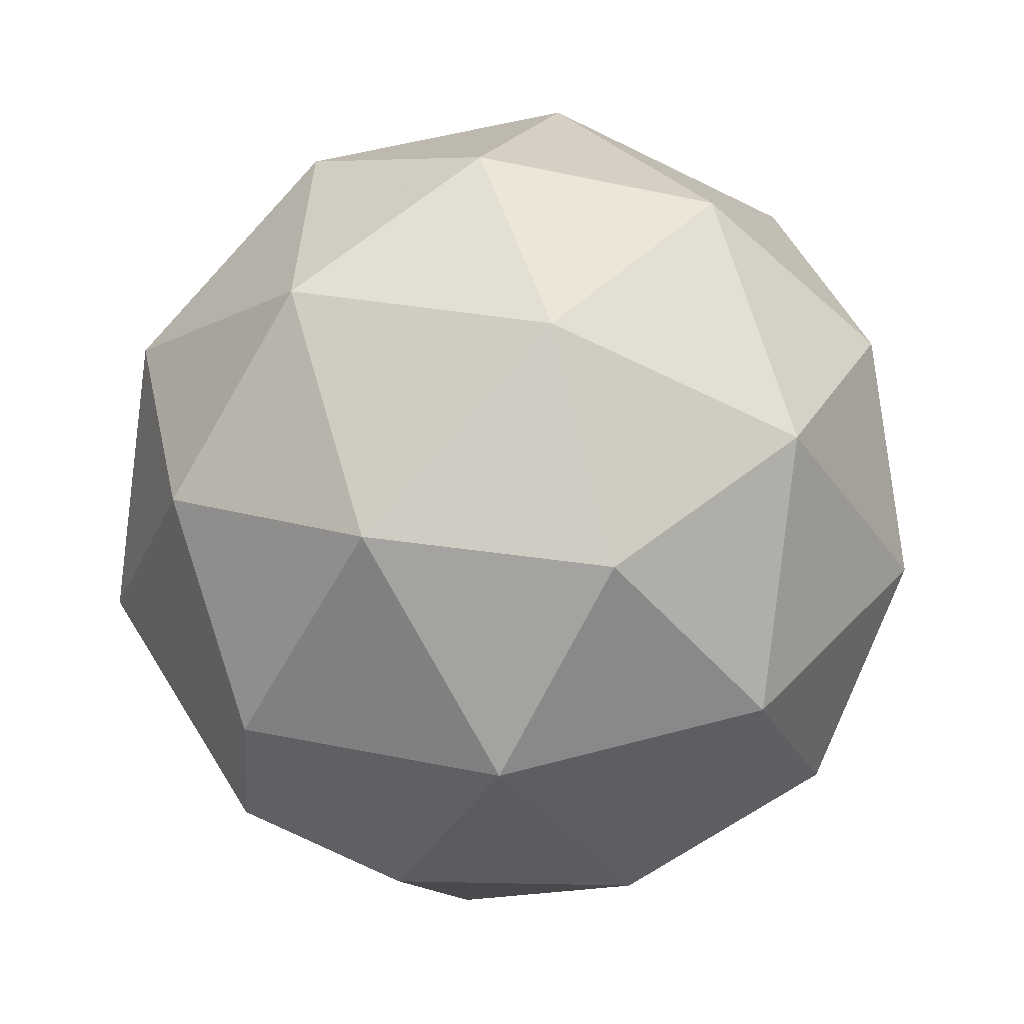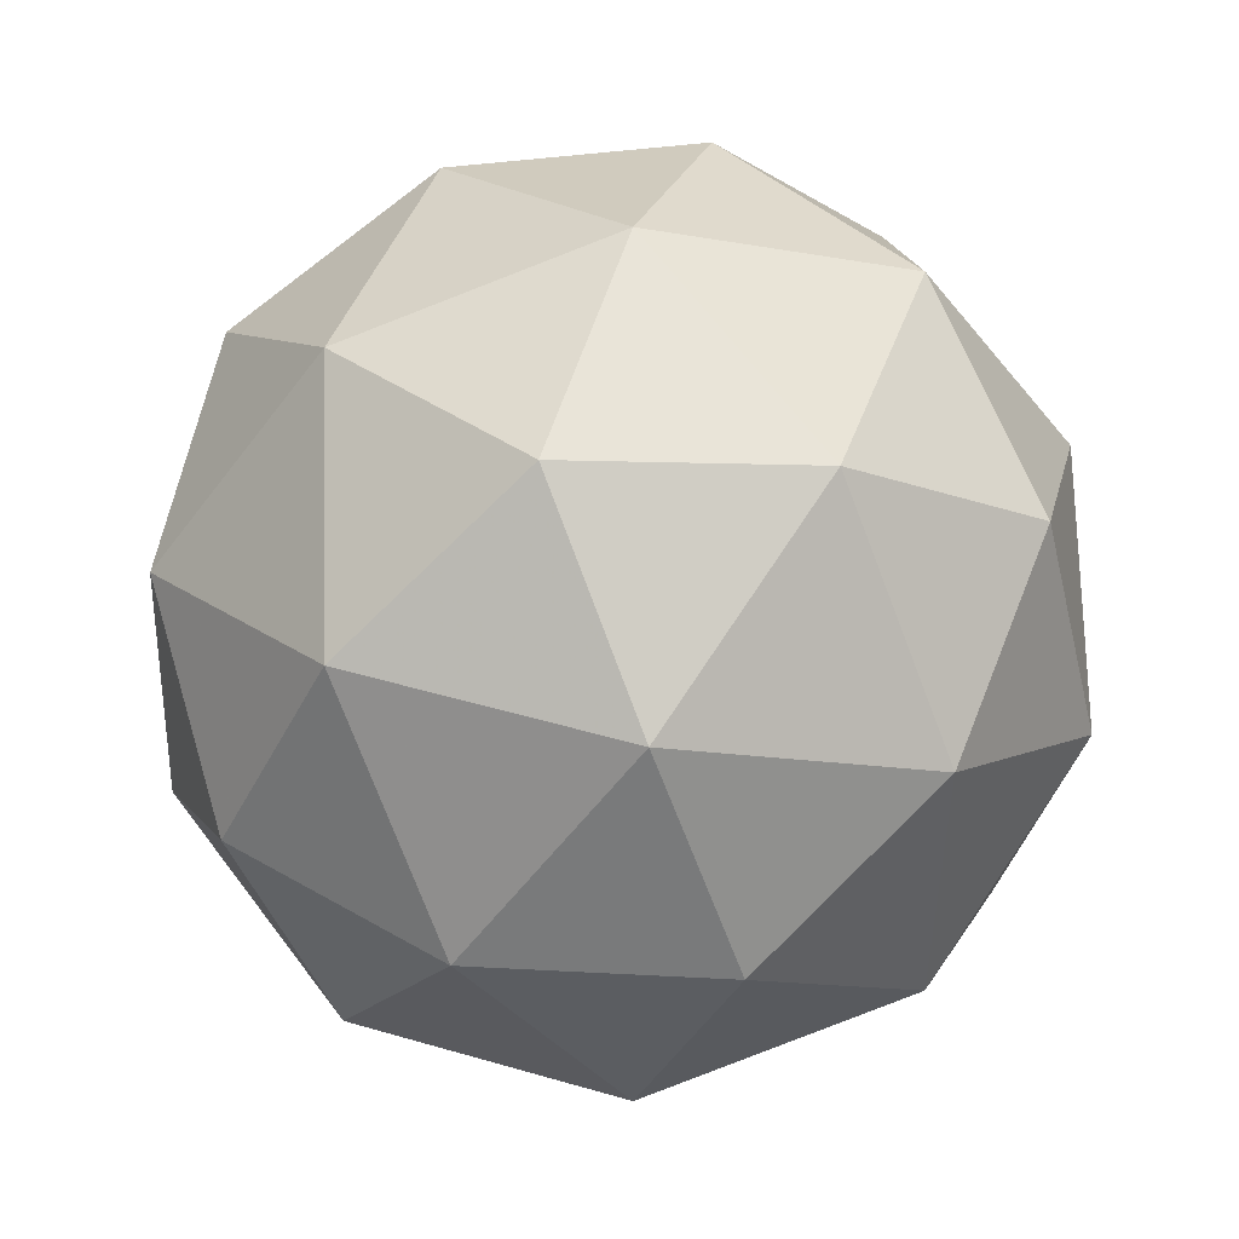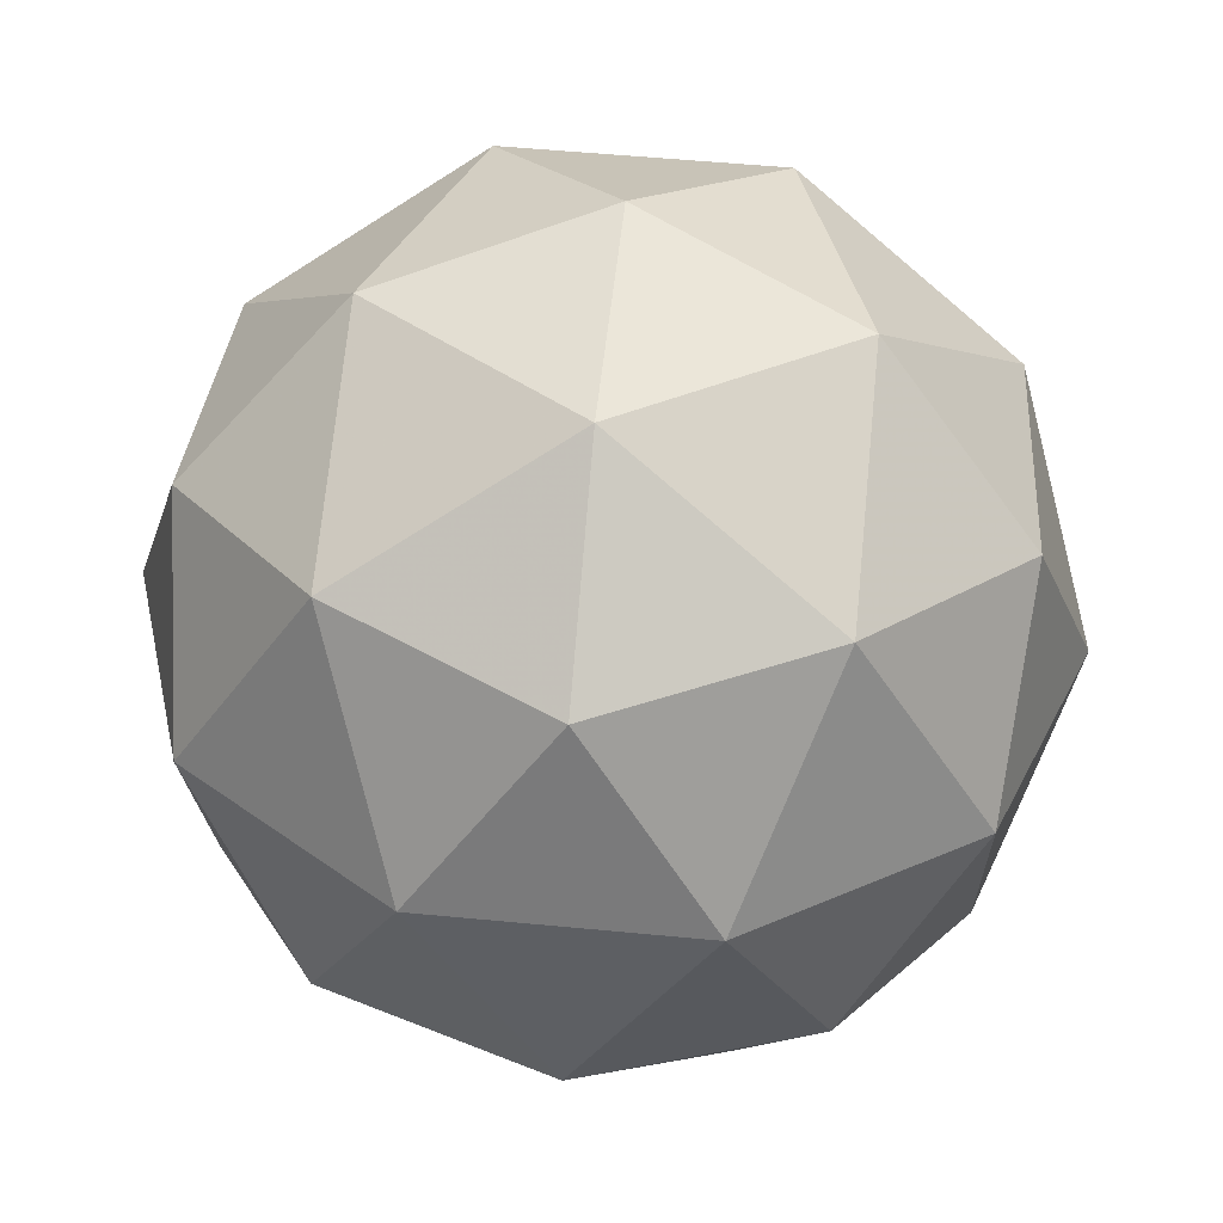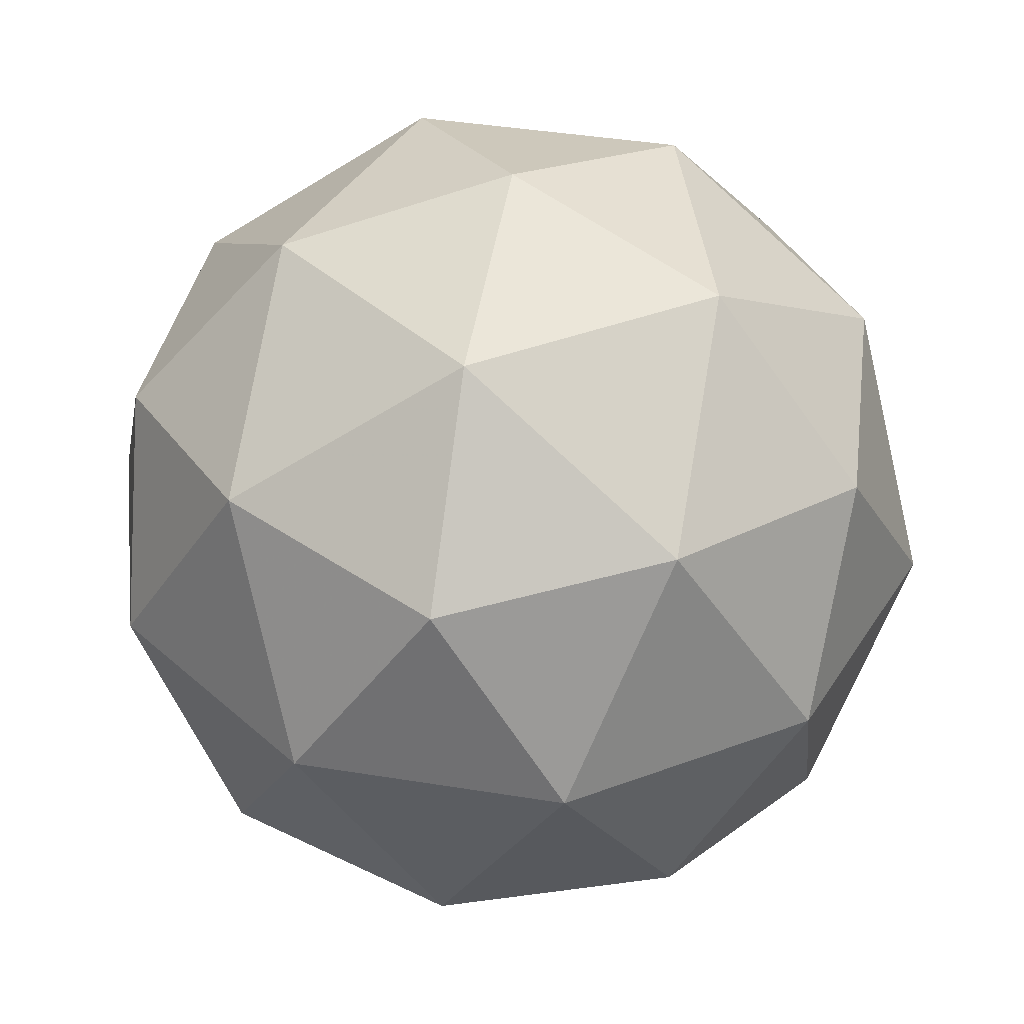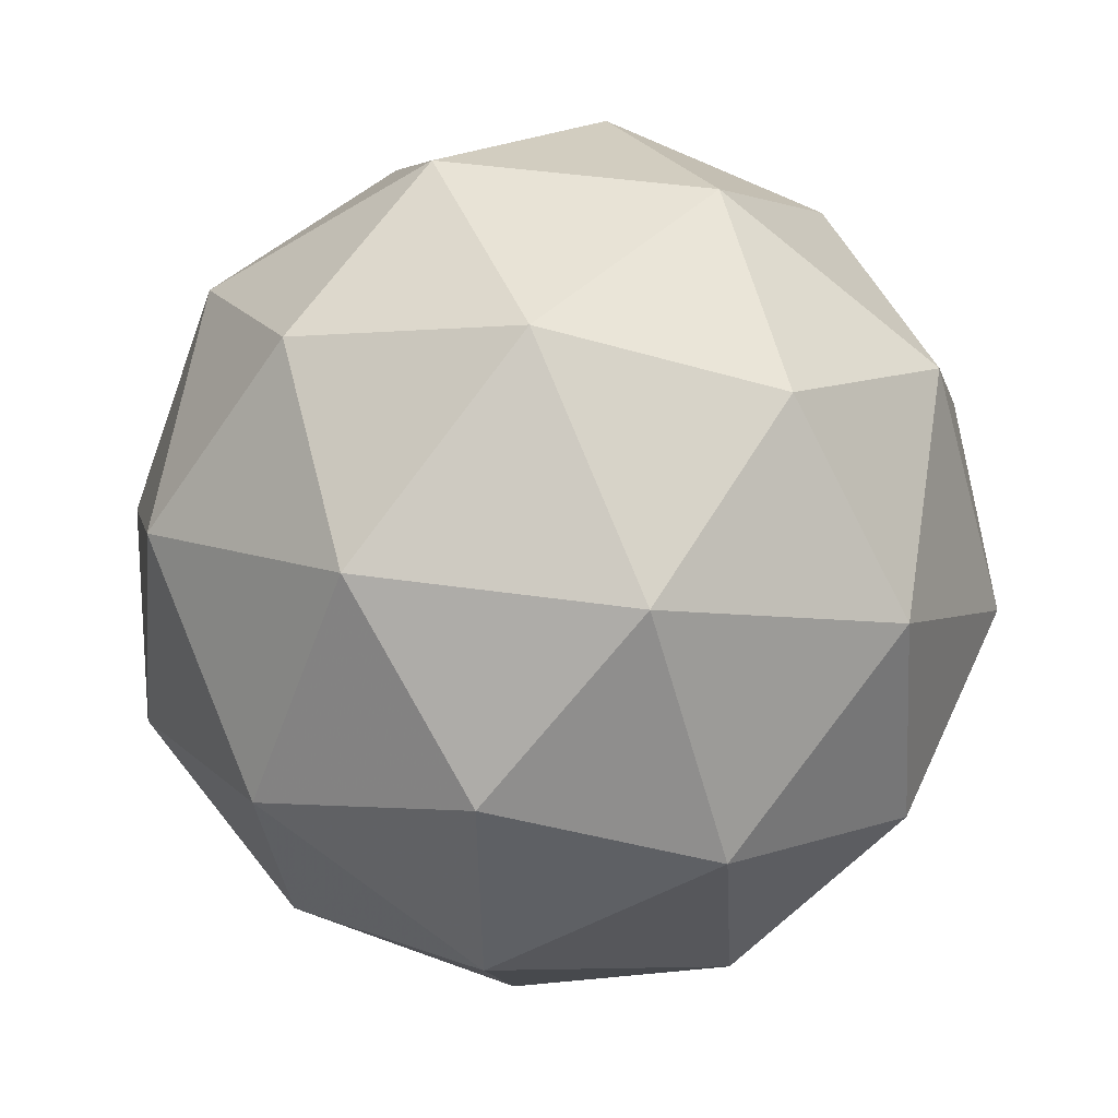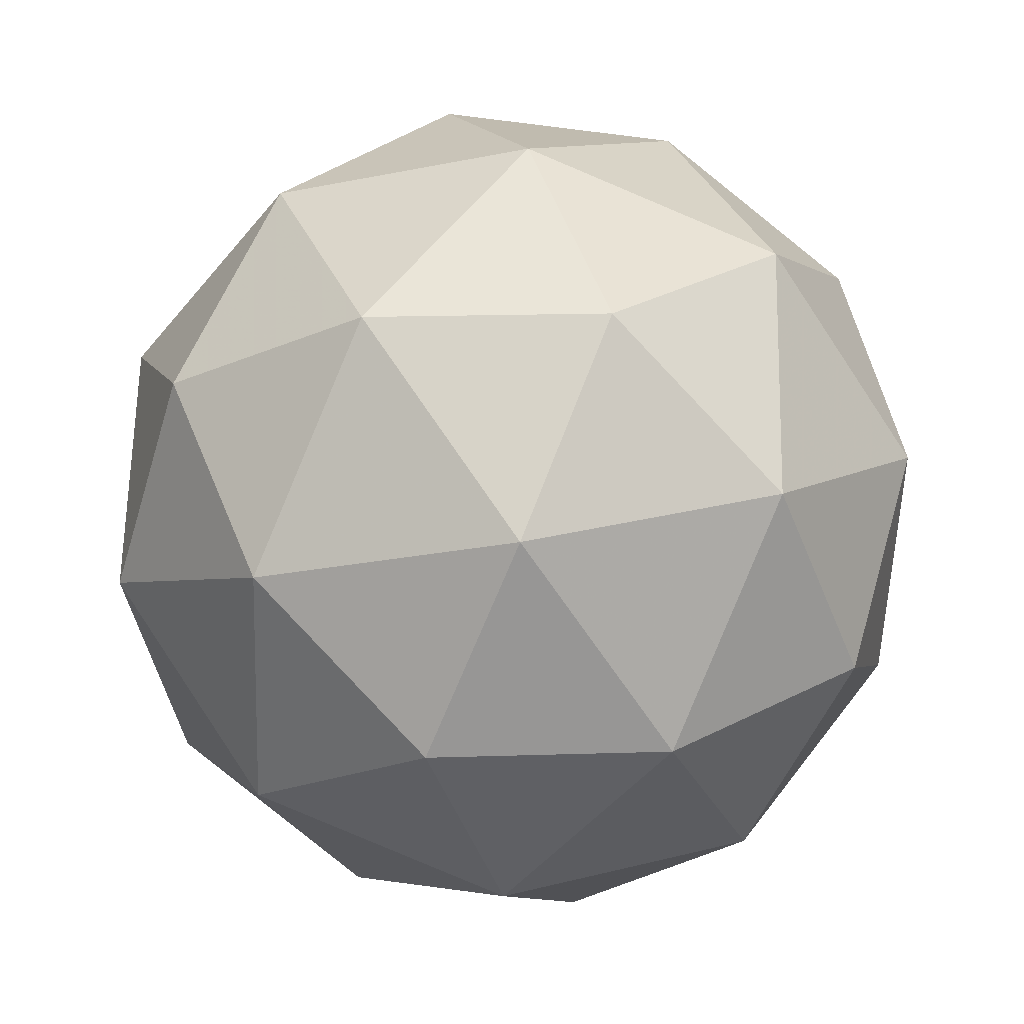
<metadata>
{"format":"obj","ext":"obj","renderer":"f3d","projection":"perspective","resolution":1024,"background":"white","views":[{"elev":-31.1,"azim":-65.0,"up":"+Z"},{"elev":25.0,"azim":-133.0,"up":"+Z"},{"elev":22.2,"azim":0.4,"up":"+Z"},{"elev":51.7,"azim":-21.2,"up":"+Y"},{"elev":14.1,"azim":11.7,"up":"+Y"},{"elev":-54.2,"azim":55.6,"up":"+Y"}]}
</metadata>
<code>
v 48.25 5.18 -15.82
v 48.21 5.216 -15.88
v 48.17 5.187 -15.81
v 48.2 5.115 -15.79
v 48.27 5.101 -15.84
v 48.27 5.163 -15.9
v 48.14 5.175 -15.89
v 48.13 5.112 -15.83
v 48.2 5.059 -15.85
v 48.24 5.089 -15.92
v 48.2 5.16 -15.94
v 48.15 5.096 -15.91
v 48.21 5.191 -15.8
v 48.23 5.209 -15.84
v 48.18 5.213 -15.84
v 48.25 5.199 -15.89
v 48.27 5.178 -15.85
v 48.23 5.149 -15.79
v 48.18 5.153 -15.79
v 48.27 5.141 -15.82
v 48.24 5.103 -15.8
v 48.28 5.131 -15.87
v 48.2 5.197 -15.92
v 48.24 5.166 -15.93
v 48.14 5.188 -15.85
v 48.17 5.206 -15.89
v 48.16 5.11 -15.8
v 48.14 5.151 -15.81
v 48.24 5.07 -15.84
v 48.2 5.078 -15.81
v 48.26 5.124 -15.91
v 48.26 5.088 -15.88
v 48.16 5.173 -15.92
v 48.12 5.144 -15.86
v 48.16 5.077 -15.84
v 48.22 5.063 -15.89
v 48.22 5.122 -15.94
v 48.13 5.135 -15.91
v 48.17 5.126 -15.94
v 48.13 5.098 -15.87
v 48.17 5.067 -15.88
v 48.19 5.085 -15.92
f 1 14 13
f 2 14 16
f 1 13 18
f 1 18 20
f 1 20 17
f 2 16 23
f 3 15 25
f 4 19 27
f 5 21 29
f 6 22 31
f 2 23 26
f 3 25 28
f 4 27 30
f 5 29 32
f 6 31 24
f 7 33 38
f 8 34 40
f 9 35 41
f 10 36 42
f 11 37 39
f 39 42 12
f 39 37 42
f 37 10 42
f 42 41 12
f 42 36 41
f 36 9 41
f 41 40 12
f 41 35 40
f 35 8 40
f 40 38 12
f 40 34 38
f 34 7 38
f 38 39 12
f 38 33 39
f 33 11 39
f 24 37 11
f 24 31 37
f 31 10 37
f 32 36 10
f 32 29 36
f 29 9 36
f 30 35 9
f 30 27 35
f 27 8 35
f 28 34 8
f 28 25 34
f 25 7 34
f 26 33 7
f 26 23 33
f 23 11 33
f 31 32 10
f 31 22 32
f 22 5 32
f 29 30 9
f 29 21 30
f 21 4 30
f 27 28 8
f 27 19 28
f 19 3 28
f 25 26 7
f 25 15 26
f 15 2 26
f 23 24 11
f 23 16 24
f 16 6 24
f 17 22 6
f 17 20 22
f 20 5 22
f 20 21 5
f 20 18 21
f 18 4 21
f 18 19 4
f 18 13 19
f 13 3 19
f 16 17 6
f 16 14 17
f 14 1 17
f 13 15 3
f 13 14 15
f 14 2 15

</code>
